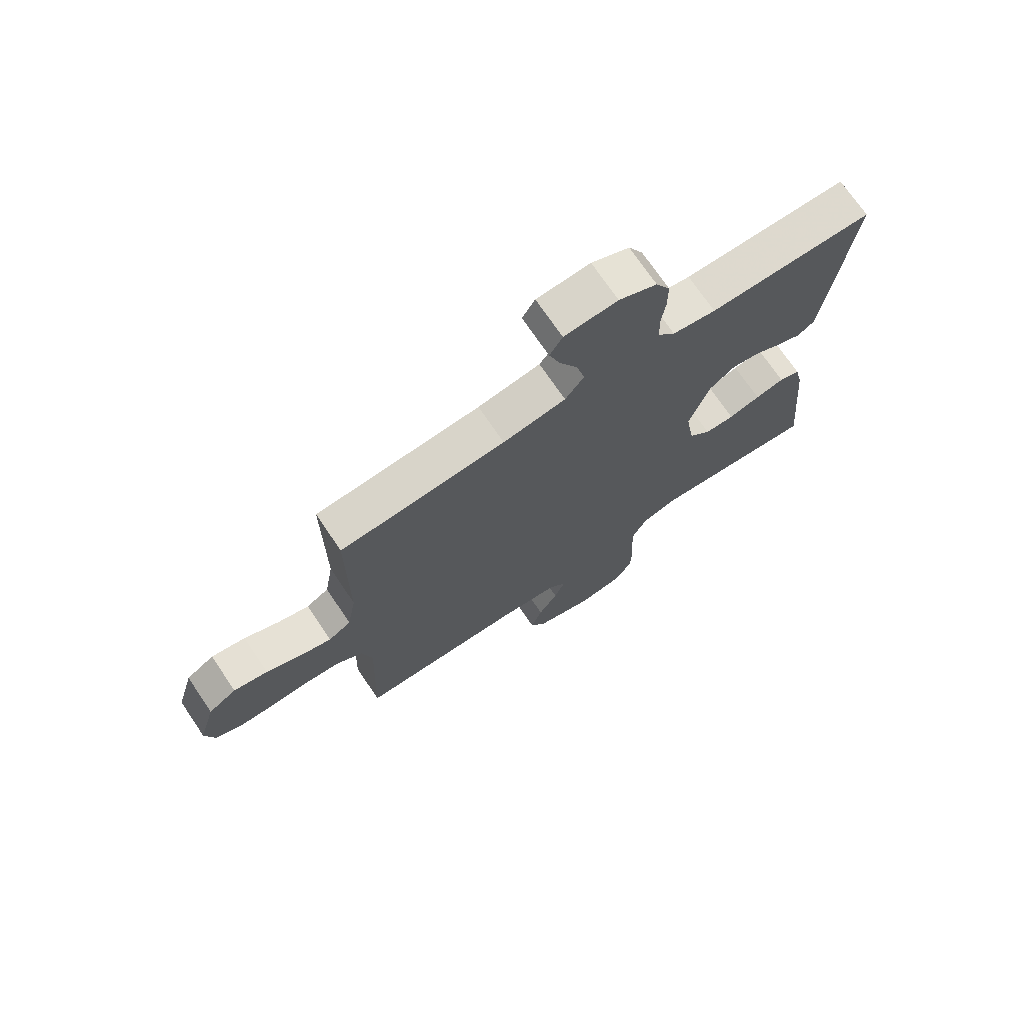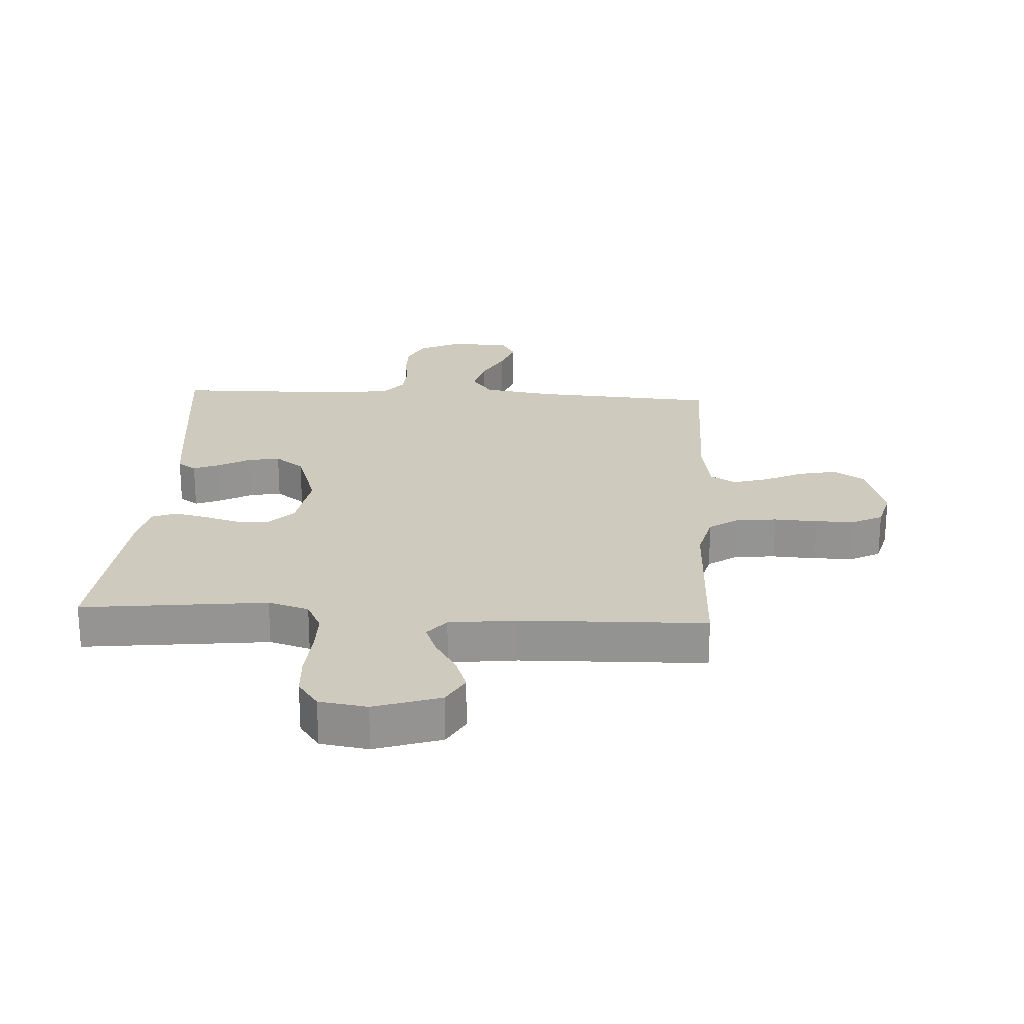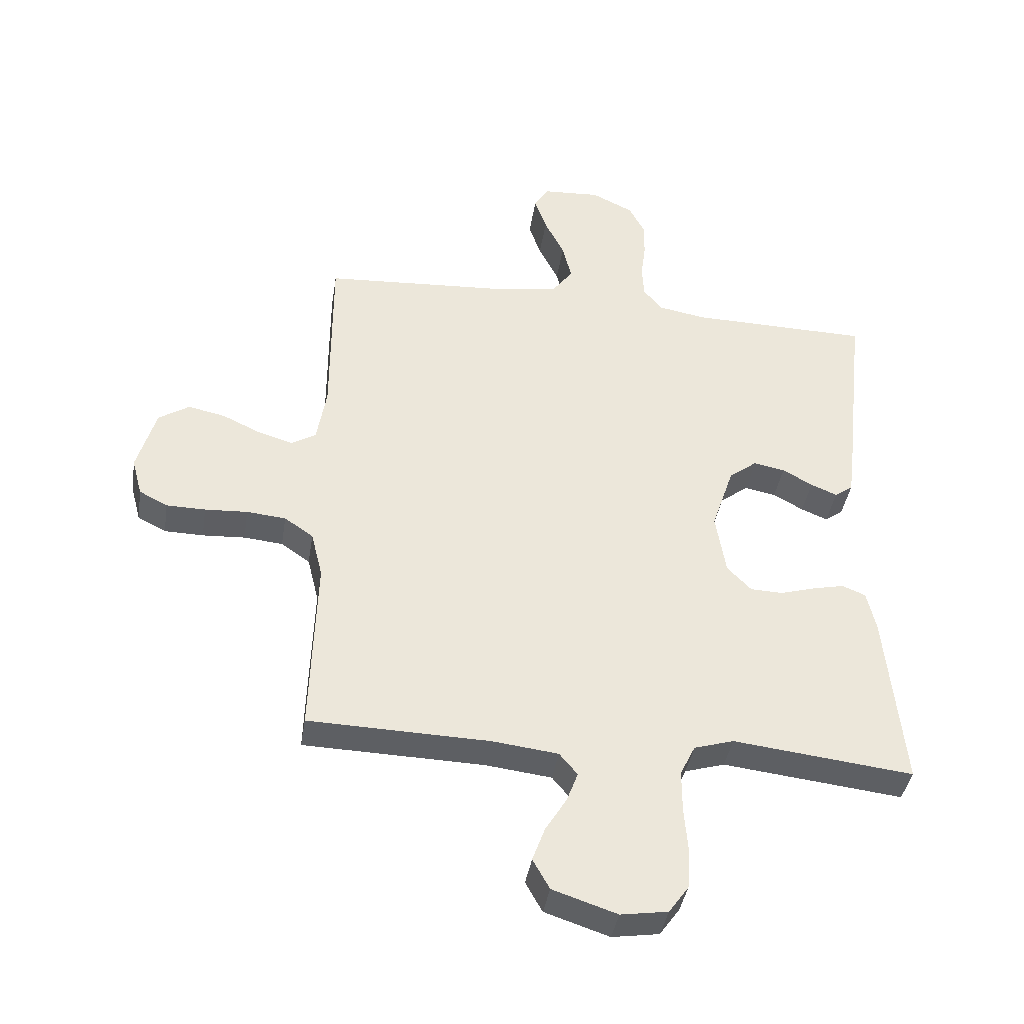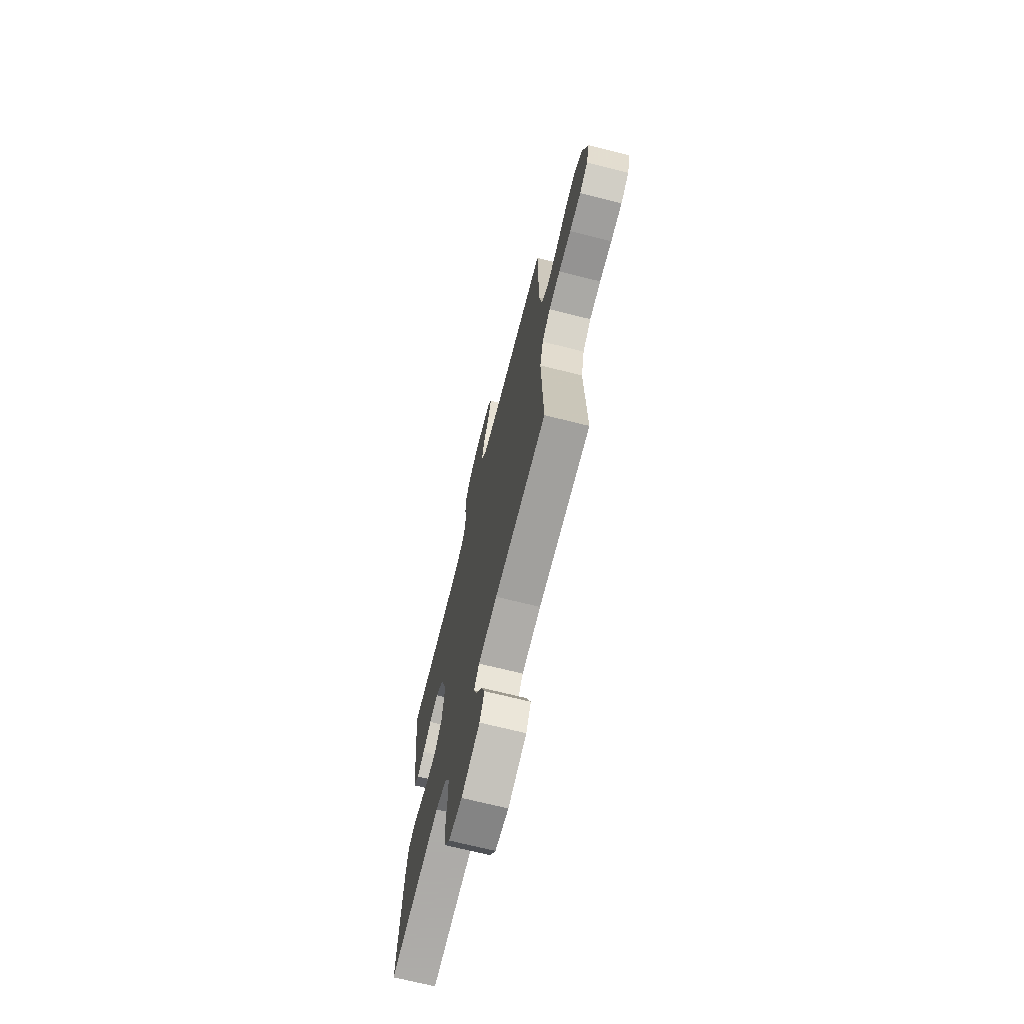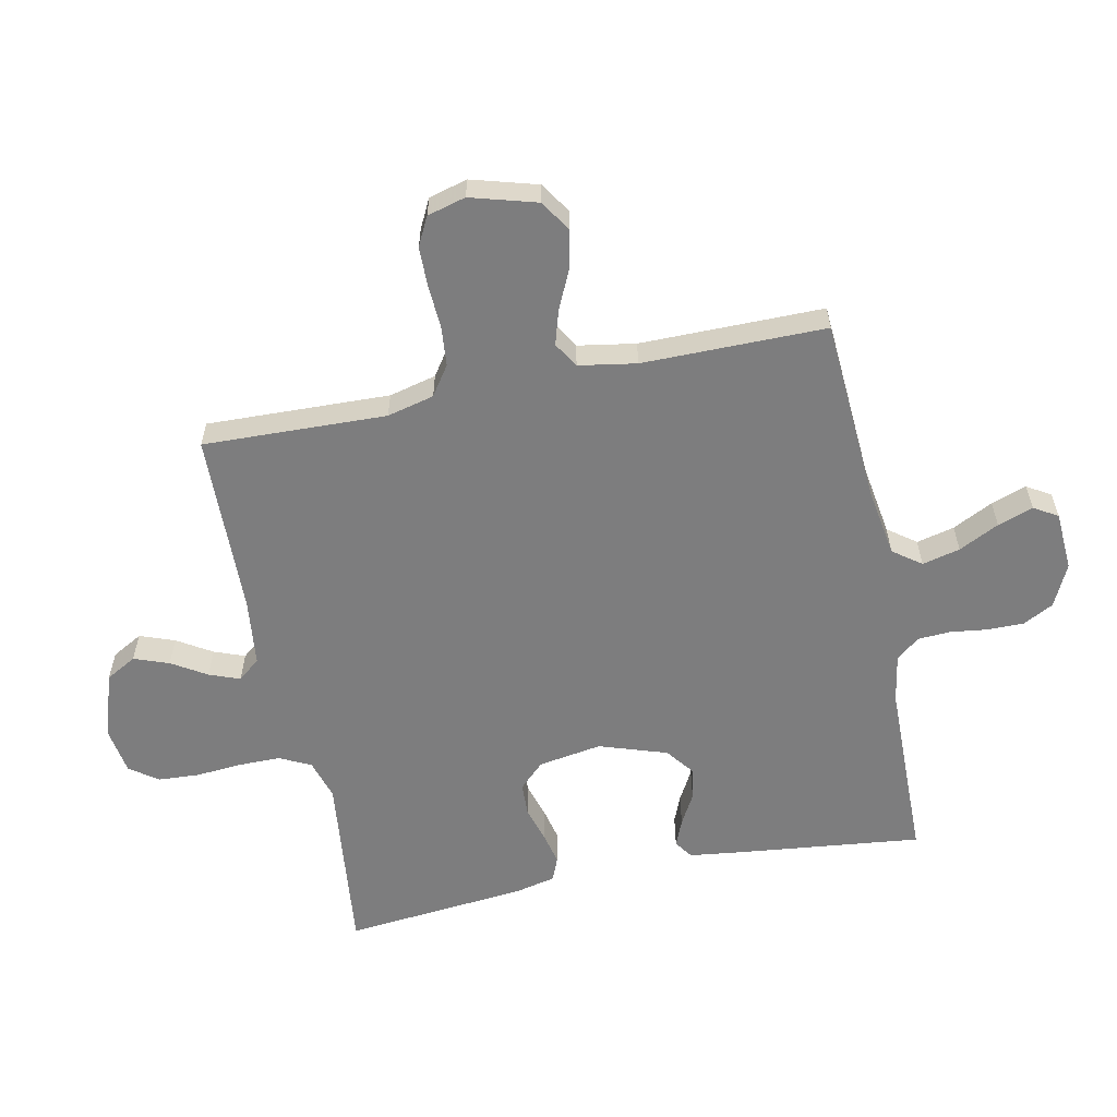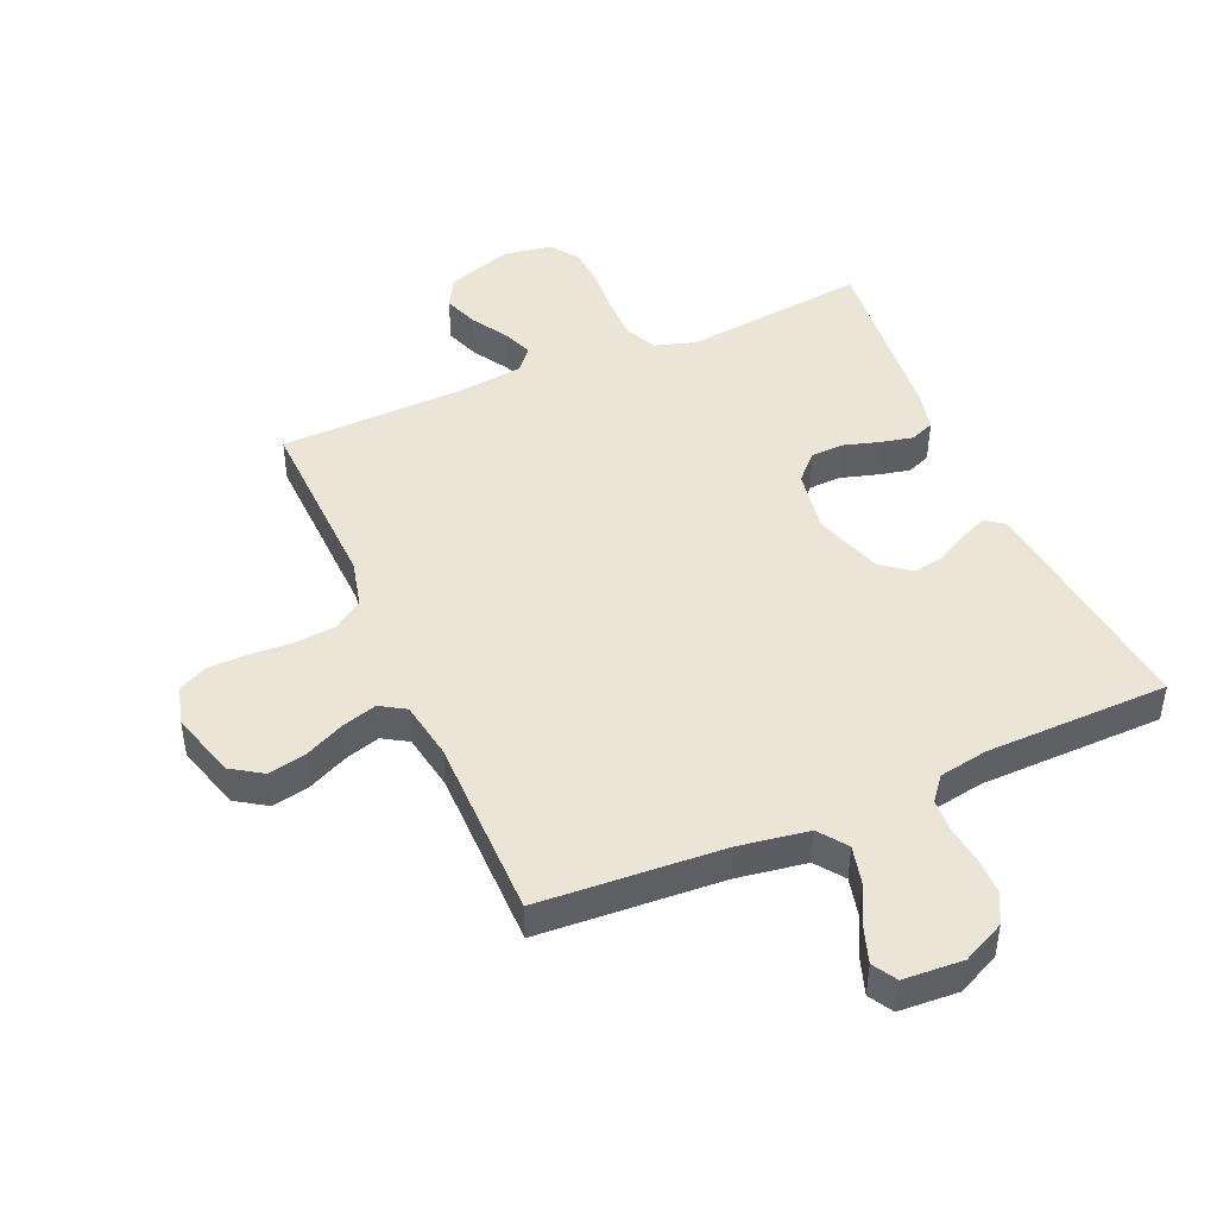
<metadata>
{"format":"obj","ext":"obj","renderer":"f3d","projection":"perspective","resolution":1024,"background":"white","views":[{"elev":72.4,"azim":-34.1,"up":"+Z"},{"elev":23.2,"azim":-176.7,"up":"+Y"},{"elev":-39.8,"azim":-8.9,"up":"+Z"},{"elev":-70.1,"azim":-104.1,"up":"+Z"},{"elev":-59.1,"azim":-78.3,"up":"+Y"},{"elev":45.7,"azim":-23.5,"up":"+Y"}]}
</metadata>
<code>
v -0.5 0.07 0.5
v -0.2 0.07 0.519
v -0.086 0.07 0.537
v -0.052 0.07 0.583
v -0.067 0.07 0.645
v -0.1 0.07 0.711
v -0.12 0.07 0.769
v -0.097 0.07 0.808
v 0 0.07 0.814
v 0.069 0.07 0.781
v 0.095 0.07 0.731
v 0.095 0.07 0.672
v 0.087 0.07 0.611
v 0.09 0.07 0.557
v 0.121 0.07 0.519
v 0.2 0.07 0.505
v 0.5 0.07 0.5
v 0.466 0.07 0.2
v 0.455 0.07 0.112
v 0.425 0.07 0.091
v 0.381 0.07 0.109
v 0.331 0.07 0.137
v 0.279 0.07 0.147
v 0.232 0.07 0.111
v 0.195 0.07 0
v 0.212 0.07 -0.104
v 0.252 0.07 -0.145
v 0.306 0.07 -0.147
v 0.364 0.07 -0.13
v 0.417 0.07 -0.118
v 0.456 0.07 -0.134
v 0.471 0.07 -0.2
v 0.5 0.07 -0.5
v 0.2 0.07 -0.466
v 0.134 0.07 -0.486
v 0.109 0.07 -0.537
v 0.109 0.07 -0.606
v 0.115 0.07 -0.681
v 0.111 0.07 -0.748
v 0.078 0.07 -0.794
v 0 0.07 -0.806
v -0.107 0.07 -0.771
v -0.135 0.07 -0.721
v -0.114 0.07 -0.664
v -0.079 0.07 -0.607
v -0.06 0.07 -0.557
v -0.09 0.07 -0.521
v -0.2 0.07 -0.508
v -0.5 0.07 -0.5
v -0.49 0.07 -0.2
v -0.509 0.07 -0.123
v -0.557 0.07 -0.09
v -0.622 0.07 -0.084
v -0.693 0.07 -0.088
v -0.758 0.07 -0.087
v -0.805 0.07 -0.063
v -0.822 0.07 0
v -0.791 0.07 0.108
v -0.74 0.07 0.141
v -0.678 0.07 0.128
v -0.614 0.07 0.098
v -0.557 0.07 0.081
v -0.516 0.07 0.106
v -0.5 0.07 0.2
v -0.5 0 0.5
v -0.2 0 0.519
v -0.086 0 0.537
v -0.052 0 0.583
v -0.067 0 0.645
v -0.1 0 0.711
v -0.12 0 0.769
v -0.097 0 0.808
v 0 0 0.814
v 0.069 0 0.781
v 0.095 0 0.731
v 0.095 0 0.672
v 0.087 0 0.611
v 0.09 0 0.557
v 0.121 0 0.519
v 0.2 0 0.505
v 0.5 0 0.5
v 0.466 0 0.2
v 0.455 0 0.112
v 0.425 0 0.091
v 0.381 0 0.109
v 0.331 0 0.137
v 0.279 0 0.147
v 0.232 0 0.111
v 0.195 0 0
v 0.212 0 -0.104
v 0.252 0 -0.145
v 0.306 0 -0.147
v 0.364 0 -0.13
v 0.417 0 -0.118
v 0.456 0 -0.134
v 0.471 0 -0.2
v 0.5 0 -0.5
v 0.2 0 -0.466
v 0.134 0 -0.486
v 0.109 0 -0.537
v 0.109 0 -0.606
v 0.115 0 -0.681
v 0.111 0 -0.748
v 0.078 0 -0.794
v 0 0 -0.806
v -0.107 0 -0.771
v -0.135 0 -0.721
v -0.114 0 -0.664
v -0.079 0 -0.607
v -0.06 0 -0.557
v -0.09 0 -0.521
v -0.2 0 -0.508
v -0.5 0 -0.5
v -0.49 0 -0.2
v -0.509 0 -0.123
v -0.557 0 -0.09
v -0.622 0 -0.084
v -0.693 0 -0.088
v -0.758 0 -0.087
v -0.805 0 -0.063
v -0.822 0 0
v -0.791 0 0.108
v -0.74 0 0.141
v -0.678 0 0.128
v -0.614 0 0.098
v -0.557 0 0.081
v -0.516 0 0.106
v -0.5 0 0.2
f 59 60 61
f 58 59 61
f 57 58 61
f 56 57 61
f 55 56 61
f 54 55 61
f 53 54 61
f 52 53 61 62
f 51 52 62 63
f 48 49 50
f 51 63 64
f 50 51 64
f 48 50 64
f 47 48 64
f 43 44 45
f 42 43 45
f 41 42 45
f 40 41 45
f 39 40 45
f 38 39 45
f 37 38 45
f 36 37 45 46
f 64 1 2
f 47 64 2
f 46 47 2
f 36 46 2
f 35 36 2
f 32 33 34
f 31 32 34
f 30 31 34
f 29 30 34
f 28 29 34
f 20 21 22
f 19 20 22
f 18 19 22
f 17 18 22
f 16 17 22
f 15 16 22 23
f 14 15 23 24
f 11 12 13
f 10 11 13
f 9 10 13
f 8 9 13
f 7 8 13
f 6 7 13
f 5 6 13
f 4 5 13 14
f 14 24 25
f 4 14 25
f 3 4 25
f 27 28 34 35
f 26 27 35
f 25 26 35
f 3 25 35
f 2 3 35
f 125 124 123
f 125 123 122
f 125 122 121
f 125 121 120
f 125 120 119
f 125 119 118
f 125 118 117
f 126 125 117 116
f 127 126 116 115
f 114 113 112
f 128 127 115
f 128 115 114
f 128 114 112
f 128 112 111
f 109 108 107
f 109 107 106
f 109 106 105
f 109 105 104
f 109 104 103
f 109 103 102
f 109 102 101
f 110 109 101 100
f 66 65 128
f 66 128 111
f 66 111 110
f 66 110 100
f 66 100 99
f 98 97 96
f 98 96 95
f 98 95 94
f 98 94 93
f 98 93 92
f 86 85 84
f 86 84 83
f 86 83 82
f 86 82 81
f 86 81 80
f 87 86 80 79
f 88 87 79 78
f 77 76 75
f 77 75 74
f 77 74 73
f 77 73 72
f 77 72 71
f 77 71 70
f 77 70 69
f 78 77 69 68
f 89 88 78
f 89 78 68
f 89 68 67
f 99 98 92 91
f 99 91 90
f 99 90 89
f 99 89 67
f 99 67 66
f 1 65 66 2
f 2 66 67 3
f 3 67 68 4
f 4 68 69 5
f 5 69 70 6
f 6 70 71 7
f 7 71 72 8
f 8 72 73 9
f 9 73 74 10
f 10 74 75 11
f 11 75 76 12
f 12 76 77 13
f 13 77 78 14
f 14 78 79 15
f 15 79 80 16
f 16 80 81 17
f 17 81 82 18
f 18 82 83 19
f 19 83 84 20
f 20 84 85 21
f 21 85 86 22
f 22 86 87 23
f 23 87 88 24
f 24 88 89 25
f 25 89 90 26
f 26 90 91 27
f 27 91 92 28
f 28 92 93 29
f 29 93 94 30
f 30 94 95 31
f 31 95 96 32
f 32 96 97 33
f 33 97 98 34
f 34 98 99 35
f 35 99 100 36
f 36 100 101 37
f 37 101 102 38
f 38 102 103 39
f 39 103 104 40
f 40 104 105 41
f 41 105 106 42
f 42 106 107 43
f 43 107 108 44
f 44 108 109 45
f 45 109 110 46
f 46 110 111 47
f 47 111 112 48
f 48 112 113 49
f 49 113 114 50
f 50 114 115 51
f 51 115 116 52
f 52 116 117 53
f 53 117 118 54
f 54 118 119 55
f 55 119 120 56
f 56 120 121 57
f 57 121 122 58
f 58 122 123 59
f 59 123 124 60
f 60 124 125 61
f 61 125 126 62
f 62 126 127 63
f 63 127 128 64
f 64 128 65 1

</code>
